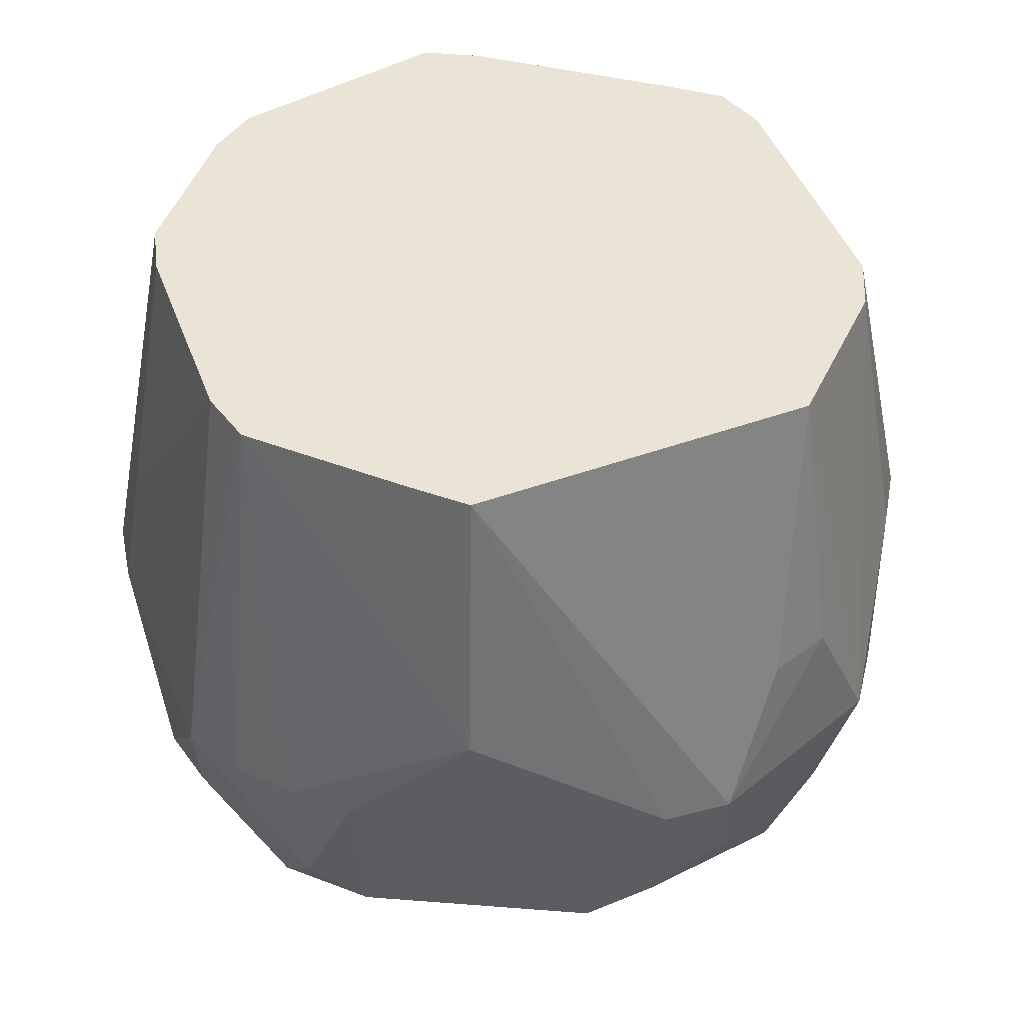
<metadata>
{"format":"obj","ext":"obj","renderer":"f3d","projection":"perspective","resolution":1024,"background":"white","views":[{"elev":42.7,"azim":31.4,"up":"+Z"}]}
</metadata>
<code>
v -0.0003199 0.1336 -0.03718
v -0.06158 0.1182 -0.03718
v -0.0003199 0.1044 0.09162
v 0.1131 0.05572 0.00575
v 0.095 0.09325 -0.03718
v 0.09764 0.04784 0.09162
v 0.09764 0.04784 0.09162
v 0.095 0.09325 -0.03718
v 0.03343 0.1018 0.09162
v -0.08185 0.07946 0.09162
v -0.1098 -0.002068 0.09162
v 0.01717 0.1083 0.09162
v -0.0003199 0.1336 -0.03718
v -0.0003199 0.1044 0.09162
v 0.01717 0.1083 0.09162
v 0.01936 -0.1263 -0.03718
v 0.04763 -0.1145 -0.03329
v 0.05853 -0.1176 0.00575
v -0.07448 0.1 -0.08012
v -0.114 0.01477 -0.09429
v -0.114 0.04709 -0.03464
v -0.1336 -0.002068 -0.03718
v -0.1187 -0.06237 -0.03718
v -0.1257 -0.002068 0.00575
v -0.1257 -0.002068 0.00575
v -0.1187 -0.06237 -0.03718
v -0.1098 -0.002068 0.09162
v -0.1099 0.01529 0.09162
v -0.1098 -0.002068 0.09162
v -0.08185 0.07946 0.09162
v -0.08185 0.07946 0.09162
v -0.104 0.07327 0.00575
v -0.1099 0.01529 0.09162
v -0.1099 0.01529 0.09162
v -0.1257 -0.002068 0.00575
v -0.1098 -0.002068 0.09162
v -0.1336 -0.002068 -0.03718
v -0.1257 -0.002068 0.00575
v -0.1099 0.01529 0.09162
v -0.08779 0.08541 0.04868
v -0.104 0.07327 0.00575
v -0.08185 0.07946 0.09162
v -0.08185 0.07946 0.09162
v -0.06158 0.1182 -0.03718
v -0.08779 0.08541 0.04868
v 0.1337 -0.002068 -0.03718
v 0.1265 -0.02216 0.00575
v 0.1181 -0.06242 -0.03718
v 0.1181 -0.06242 -0.03718
v 0.1265 -0.02216 0.00575
v 0.1207 -0.04139 0.00575
v 0.1272 0.01813 -0.03718
v 0.095 0.09325 -0.03718
v 0.1131 0.05572 0.00575
v 0.1272 0.01813 -0.03718
v 0.1202 0.03708 0.00575
v 0.1337 -0.002068 -0.03718
v 0.1131 0.05572 0.00575
v 0.1202 0.03708 0.00575
v 0.1272 0.01813 -0.03718
v 0.03343 0.1018 0.09162
v 0.095 0.09325 -0.03718
v 0.03919 0.1195 0.00575
v 0.03919 0.1195 0.00575
v 0.01717 0.1083 0.09162
v 0.03343 0.1018 0.09162
v 0.04763 0.01477 -0.134
v 0.04763 -0.01755 -0.134
v 0.0153 0.01477 -0.1342
v 0.07995 0.01477 -0.124
v 0.04763 -0.01755 -0.134
v 0.04763 0.01477 -0.134
v 0.0153 0.01477 -0.1342
v -0.01702 0.04709 -0.132
v 0.04763 0.01477 -0.134
v -0.0003199 0.124 -0.08012
v -0.06158 0.1182 -0.03718
v -0.0003199 0.1336 -0.03718
v -0.0003199 0.124 -0.08012
v 0.04763 0.1117 -0.05122
v 0.0698 0.09445 -0.08012
v -0.1234 -0.002068 -0.08012
v -0.1187 -0.06237 -0.03718
v -0.1336 -0.002068 -0.03718
v -0.1336 -0.002068 -0.03718
v -0.114 0.01477 -0.09429
v -0.1234 -0.002068 -0.08012
v 0.1337 -0.002068 -0.03718
v 0.1202 0.03708 0.00575
v 0.1059 0.03245 0.09162
v 0.1059 0.03245 0.09162
v 0.1202 0.03708 0.00575
v 0.1131 0.05572 0.00575
v 0.1131 0.05572 0.00575
v 0.09764 0.04784 0.09162
v 0.1059 0.03245 0.09162
v -0.08185 0.07946 0.09162
v 0.01717 0.1083 0.09162
v -0.0651 0.0871 0.09162
v -0.0651 0.0871 0.09162
v -0.06158 0.1182 -0.03718
v -0.08185 0.07946 0.09162
v 0.1207 -0.04139 0.00575
v 0.1265 -0.02216 0.00575
v 0.113 -0.02002 0.09162
v 0.113 -0.02002 0.09162
v 0.1181 -0.06242 -0.03718
v 0.1207 -0.04139 0.00575
v 0.05275 -0.1062 0.09162
v 0.1181 -0.06242 -0.03718
v 0.113 -0.02002 0.09162
v 0.113 -0.02002 0.09162
v 0.1265 -0.02216 0.00575
v 0.1337 -0.002068 -0.03718
v 0.1337 -0.002068 -0.03718
v 0.1059 0.03245 0.09162
v 0.113 -0.02002 0.09162
v 0.05275 -0.1062 0.09162
v -0.09736 -0.05151 0.09162
v -0.01822 -0.1151 0.09162
v -0.01822 -0.1151 0.09162
v -0.09736 -0.05151 0.09162
v -0.03461 -0.1076 0.09162
v -0.126 0.01784 -0.03718
v -0.114 0.01477 -0.09429
v -0.1336 -0.002068 -0.03718
v -0.126 0.01784 -0.03718
v -0.114 0.04709 -0.03464
v -0.114 0.01477 -0.09429
v -0.1336 -0.002068 -0.03718
v -0.104 0.07327 0.00575
v -0.126 0.01784 -0.03718
v -0.104 0.07327 0.00575
v -0.114 0.04709 -0.03464
v -0.126 0.01784 -0.03718
v -0.104 0.07327 0.00575
v -0.08779 0.08541 0.04868
v -0.07901 0.1062 -0.03718
v -0.07901 0.1062 -0.03718
v -0.08779 0.08541 0.04868
v -0.06158 0.1182 -0.03718
v -0.07901 0.1062 -0.03718
v -0.114 0.04709 -0.03464
v -0.104 0.07327 0.00575
v -0.07901 0.1062 -0.03718
v -0.06158 0.1182 -0.03718
v -0.07448 0.1 -0.08012
v -0.07448 0.1 -0.08012
v -0.114 0.04709 -0.03464
v -0.07901 0.1062 -0.03718
v 0.04763 -0.1145 -0.03329
v 0.01936 -0.1263 -0.03718
v 0.0153 -0.1145 -0.09433
v 0.095 0.09325 -0.03718
v 0.1272 0.01813 -0.03718
v 0.1123 0.04709 -0.04585
v 0.1123 0.04709 -0.04585
v 0.1123 0.01477 -0.08421
v 0.095 0.09325 -0.03718
v 0.07565 0.1025 -0.03718
v 0.095 0.09325 -0.03718
v 0.0698 0.09445 -0.08012
v 0.0698 0.09445 -0.08012
v 0.04763 0.1117 -0.05122
v 0.07565 0.1025 -0.03718
v 0.04763 0.1117 -0.05122
v 0.05697 0.1104 -0.03718
v 0.07565 0.1025 -0.03718
v 0.07565 0.1025 -0.03718
v 0.03919 0.1195 0.00575
v 0.095 0.09325 -0.03718
v 0.07565 0.1025 -0.03718
v 0.05697 0.1104 -0.03718
v 0.03919 0.1195 0.00575
v -0.0003199 0.1336 -0.03718
v 0.01717 0.1083 0.09162
v 0.01952 0.1232 0.00575
v 0.01952 0.1232 0.00575
v 0.03919 0.1195 0.00575
v -0.0003199 0.1336 -0.03718
v 0.01717 0.1083 0.09162
v 0.03919 0.1195 0.00575
v 0.01952 0.1232 0.00575
v 0.0153 0.04709 -0.1296
v -0.01702 0.04709 -0.132
v -0.0003199 0.07959 -0.123
v -0.0003199 0.07959 -0.123
v 0.04763 0.01477 -0.134
v 0.0153 0.04709 -0.1296
v 0.0153 0.04709 -0.1296
v 0.04763 0.01477 -0.134
v -0.01702 0.04709 -0.132
v 0.07995 0.04709 -0.1128
v 0.04763 0.07942 -0.109
v 0.0698 0.09445 -0.08012
v 0.0698 0.09445 -0.08012
v 0.095 0.09325 -0.03718
v 0.07995 0.04709 -0.1128
v 0.095 0.09325 -0.03718
v 0.1123 0.01477 -0.08421
v 0.07995 0.04709 -0.1128
v -0.04935 0.1117 -0.07893
v -0.0003199 0.07959 -0.123
v -0.07448 0.1 -0.08012
v -0.07448 0.1 -0.08012
v -0.06158 0.1182 -0.03718
v -0.04935 0.1117 -0.07893
v -0.06158 0.1182 -0.03718
v -0.0003199 0.124 -0.08012
v -0.04935 0.1117 -0.07893
v 0.0698 0.09445 -0.08012
v 0.04763 0.07942 -0.109
v 0.0153 0.1117 -0.08938
v 0.0153 0.1117 -0.08938
v -0.0003199 0.124 -0.08012
v 0.0698 0.09445 -0.08012
v 0.0153 0.1117 -0.08938
v 0.04763 0.07942 -0.109
v -0.0003199 0.07959 -0.123
v -0.0003199 0.07959 -0.123
v -0.0003199 0.124 -0.08012
v 0.0153 0.1117 -0.08938
v -0.02059 -0.13 -0.03718
v -0.01822 -0.1151 0.09162
v -0.04092 -0.127 -0.03718
v -0.04092 -0.127 -0.03718
v -0.01822 -0.1151 0.09162
v -0.03461 -0.1076 0.09162
v -0.114 -0.01755 -0.09003
v -0.1234 -0.002068 -0.08012
v -0.114 0.01477 -0.09429
v -0.1187 -0.06237 -0.03718
v -0.1234 -0.002068 -0.08012
v -0.114 -0.01755 -0.09003
v -0.03461 -0.1076 0.09162
v -0.09736 -0.05151 0.09162
v -0.08667 -0.06481 0.09162
v -0.01649 0.1001 0.09162
v 0.01717 0.1083 0.09162
v -0.0003199 0.1044 0.09162
v -0.01649 0.1001 0.09162
v -0.0003199 0.1044 0.09162
v -0.06158 0.1182 -0.03718
v 0.05853 -0.1176 0.00575
v 0.05275 -0.1062 0.09162
v 0.03437 -0.1088 0.09162
v -0.1176 0.0165 0.04868
v -0.1099 0.01529 0.09162
v -0.104 0.07327 0.00575
v -0.1336 -0.002068 -0.03718
v -0.1099 0.01529 0.09162
v -0.1176 0.0165 0.04868
v -0.1176 0.0165 0.04868
v -0.1239 0.01751 0.00575
v -0.1336 -0.002068 -0.03718
v 0.04763 -0.1145 -0.03329
v 0.0153 -0.1145 -0.09433
v 0.07995 -0.0822 -0.09515
v 0.05853 -0.1176 0.00575
v 0.04763 -0.1145 -0.03329
v 0.07995 -0.0822 -0.09515
v -0.0003199 -0.124 -0.08012
v 0.0153 -0.1145 -0.09433
v 0.01936 -0.1263 -0.03718
v -0.02059 -0.13 -0.03718
v -0.04092 -0.127 -0.03718
v -0.0003199 -0.124 -0.08012
v -0.0003199 -0.08906 -0.123
v 0.07995 -0.0822 -0.09515
v 0.0153 -0.1145 -0.09433
v 0.08008 -0.002068 -0.123
v 0.04763 -0.01755 -0.134
v 0.07995 0.01477 -0.124
v 0.01995 0.1259 -0.03718
v 0.05697 0.1104 -0.03718
v 0.04763 0.1117 -0.05122
v 0.01995 0.1259 -0.03718
v -0.0003199 0.124 -0.08012
v -0.0003199 0.1336 -0.03718
v 0.04763 0.1117 -0.05122
v -0.0003199 0.124 -0.08012
v 0.01995 0.1259 -0.03718
v -0.0003199 0.1336 -0.03718
v 0.03919 0.1195 0.00575
v 0.01995 0.1259 -0.03718
v 0.03919 0.1195 0.00575
v 0.05697 0.1104 -0.03718
v 0.01995 0.1259 -0.03718
v -0.08167 0.01477 -0.1211
v -0.07831 0.02327 -0.123
v -0.06976 -0.05252 -0.123
v -0.114 0.01477 -0.09429
v -0.07831 0.02327 -0.123
v -0.08167 0.01477 -0.1211
v -0.06976 -0.05252 -0.123
v -0.07831 0.02327 -0.123
v -0.04935 0.01477 -0.1307
v -0.04935 0.01477 -0.1307
v -0.07831 0.02327 -0.123
v -0.01702 0.04709 -0.132
v -0.04935 0.01477 -0.1307
v -0.01702 0.04709 -0.132
v 0.0153 0.01477 -0.1342
v -0.08167 0.07942 -0.0895
v -0.114 0.01477 -0.09429
v -0.07448 0.1 -0.08012
v -0.08167 0.07942 -0.0895
v -0.07831 0.02327 -0.123
v -0.114 0.01477 -0.09429
v -0.07448 0.1 -0.08012
v -0.0003199 0.07959 -0.123
v -0.08167 0.07942 -0.0895
v -0.01702 0.1117 -0.08897
v -0.0003199 0.124 -0.08012
v -0.0003199 0.07959 -0.123
v -0.0003199 0.07959 -0.123
v -0.04935 0.1117 -0.07893
v -0.01702 0.1117 -0.08897
v -0.01702 0.1117 -0.08897
v -0.04935 0.1117 -0.07893
v -0.0003199 0.124 -0.08012
v -0.1187 -0.06237 -0.03718
v -0.07223 -0.101 -0.08012
v -0.1044 -0.0777 -0.03718
v -0.08167 -0.0822 -0.09258
v -0.07223 -0.101 -0.08012
v -0.1187 -0.06237 -0.03718
v -0.1187 -0.06237 -0.03718
v -0.114 -0.01755 -0.09003
v -0.08167 -0.0822 -0.09258
v -0.1187 -0.06237 -0.03718
v -0.08667 -0.06481 0.09162
v -0.1116 -0.05876 0.00575
v -0.1116 -0.05876 0.00575
v -0.08667 -0.06481 0.09162
v -0.09736 -0.05151 0.09162
v -0.1116 -0.05876 0.00575
v -0.09736 -0.05151 0.09162
v -0.1098 -0.002068 0.09162
v -0.1098 -0.002068 0.09162
v -0.1187 -0.06237 -0.03718
v -0.1116 -0.05876 0.00575
v -0.03215 0.09588 0.09162
v -0.0651 0.0871 0.09162
v 0.01717 0.1083 0.09162
v 0.01717 0.1083 0.09162
v -0.01649 0.1001 0.09162
v -0.03215 0.09588 0.09162
v -0.06158 0.1182 -0.03718
v -0.0651 0.0871 0.09162
v -0.03215 0.09588 0.09162
v -0.03215 0.09588 0.09162
v -0.01649 0.1001 0.09162
v -0.06158 0.1182 -0.03718
v 0.05275 -0.1062 0.09162
v -0.01822 -0.1151 0.09162
v -0.0003199 -0.1129 0.09162
v -0.0003199 -0.1129 0.09162
v 0.03437 -0.1088 0.09162
v 0.05275 -0.1062 0.09162
v -0.0003199 -0.1129 0.09162
v -0.01822 -0.1151 0.09162
v 0.05853 -0.1176 0.00575
v 0.05853 -0.1176 0.00575
v 0.03437 -0.1088 0.09162
v -0.0003199 -0.1129 0.09162
v -0.1173 0.03595 0.00575
v -0.1176 0.0165 0.04868
v -0.104 0.07327 0.00575
v -0.1239 0.01751 0.00575
v -0.1176 0.0165 0.04868
v -0.1173 0.03595 0.00575
v -0.1173 0.03595 0.00575
v -0.104 0.07327 0.00575
v -0.1336 -0.002068 -0.03718
v -0.1336 -0.002068 -0.03718
v -0.1239 0.01751 0.00575
v -0.1173 0.03595 0.00575
v 0.05853 -0.1176 0.00575
v 0.07995 -0.0822 -0.09515
v 0.1044 -0.07815 -0.03718
v 0.1044 -0.07815 -0.03718
v 0.05275 -0.1062 0.09162
v 0.05853 -0.1176 0.00575
v 0.1044 -0.07815 -0.03718
v 0.1181 -0.06242 -0.03718
v 0.05275 -0.1062 0.09162
v 0.1123 -0.01755 -0.1
v 0.08008 -0.002068 -0.123
v 0.07995 0.01477 -0.124
v 0.07995 0.01477 -0.124
v 0.07995 0.04709 -0.1128
v 0.1123 -0.01755 -0.1
v 0.1123 -0.01755 -0.1
v 0.07995 0.04709 -0.1128
v 0.1123 0.01477 -0.08421
v 0.04763 -0.01755 -0.134
v 0.08008 -0.002068 -0.123
v 0.04763 -0.04988 -0.1303
v -0.02059 -0.13 -0.03718
v -0.0003199 -0.124 -0.08012
v -0.0003199 -0.129 -0.03718
v -0.0003199 -0.129 -0.03718
v -0.0003199 -0.124 -0.08012
v 0.01936 -0.1263 -0.03718
v -0.0003199 -0.129 -0.03718
v -0.01822 -0.1151 0.09162
v -0.02059 -0.13 -0.03718
v -0.0003199 -0.129 -0.03718
v 0.01936 -0.1263 -0.03718
v 0.05853 -0.1176 0.00575
v 0.05853 -0.1176 0.00575
v -0.01822 -0.1151 0.09162
v -0.0003199 -0.129 -0.03718
v -0.04935 -0.1145 -0.0736
v -0.04092 -0.127 -0.03718
v -0.07223 -0.101 -0.08012
v 0.0153 -0.04988 -0.1342
v 0.04763 -0.04988 -0.1303
v -0.0003199 -0.08906 -0.123
v 0.0153 -0.04988 -0.1342
v -0.04935 0.01477 -0.1307
v 0.0153 0.01477 -0.1342
v 0.04763 -0.01755 -0.134
v 0.04763 -0.04988 -0.1303
v 0.0153 -0.04988 -0.1342
v 0.0153 0.01477 -0.1342
v 0.04763 -0.01755 -0.134
v 0.0153 -0.04988 -0.1342
v -0.04935 0.04709 -0.1223
v -0.08167 0.07942 -0.0895
v -0.0003199 0.07959 -0.123
v -0.07831 0.02327 -0.123
v -0.08167 0.07942 -0.0895
v -0.04935 0.04709 -0.1223
v -0.0003199 0.07959 -0.123
v -0.01702 0.04709 -0.132
v -0.04935 0.04709 -0.1223
v 0.04763 0.07942 -0.109
v 0.07995 0.04709 -0.1128
v 0.07237 0.03497 -0.123
v -0.0003199 0.07959 -0.123
v 0.04763 0.07942 -0.109
v 0.07237 0.03497 -0.123
v 0.07237 0.03497 -0.123
v 0.04763 0.01477 -0.134
v -0.0003199 0.07959 -0.123
v 0.07237 0.03497 -0.123
v 0.07995 0.04709 -0.1128
v 0.07995 0.01477 -0.124
v 0.07995 0.01477 -0.124
v 0.04763 0.01477 -0.134
v 0.07237 0.03497 -0.123
v -0.07223 -0.101 -0.08012
v -0.04092 -0.127 -0.03718
v -0.0884 -0.09015 -0.03718
v -0.0884 -0.09015 -0.03718
v -0.1044 -0.0777 -0.03718
v -0.07223 -0.101 -0.08012
v -0.0884 -0.09015 -0.03718
v -0.04092 -0.127 -0.03718
v -0.03461 -0.1076 0.09162
v -0.03461 -0.1076 0.09162
v -0.1044 -0.0777 -0.03718
v -0.0884 -0.09015 -0.03718
v -0.03461 -0.1076 0.09162
v -0.08667 -0.06481 0.09162
v -0.09852 -0.07341 0.00575
v -0.09852 -0.07341 0.00575
v -0.1044 -0.0777 -0.03718
v -0.03461 -0.1076 0.09162
v -0.09852 -0.07341 0.00575
v -0.08667 -0.06481 0.09162
v -0.1187 -0.06237 -0.03718
v -0.1187 -0.06237 -0.03718
v -0.1044 -0.0777 -0.03718
v -0.09852 -0.07341 0.00575
v -0.06976 -0.05252 -0.123
v -0.08167 -0.0822 -0.09258
v -0.08167 -0.04988 -0.1165
v -0.08167 -0.04988 -0.1165
v -0.08167 -0.0822 -0.09258
v -0.114 -0.01755 -0.09003
v -0.08167 -0.04988 -0.1165
v -0.114 -0.01755 -0.09003
v -0.114 0.01477 -0.09429
v -0.08167 -0.04988 -0.1165
v -0.08167 0.01477 -0.1211
v -0.06976 -0.05252 -0.123
v -0.114 0.01477 -0.09429
v -0.08167 0.01477 -0.1211
v -0.08167 -0.04988 -0.1165
v -0.05886 -0.06061 -0.123
v -0.08167 -0.0822 -0.09258
v -0.06976 -0.05252 -0.123
v 0.1181 -0.06242 -0.03718
v 0.1044 -0.07815 -0.03718
v 0.09779 -0.07335 -0.08012
v 0.09779 -0.07335 -0.08012
v 0.1044 -0.07815 -0.03718
v 0.07995 -0.0822 -0.09515
v 0.07995 -0.0822 -0.09515
v 0.1123 -0.01755 -0.1
v 0.09779 -0.07335 -0.08012
v 0.1337 -0.002068 -0.03718
v 0.1123 -0.01755 -0.1
v 0.1209 -0.002068 -0.08012
v 0.1209 -0.002068 -0.08012
v 0.1123 -0.01755 -0.1
v 0.1123 0.01477 -0.08421
v 0.1209 -0.002068 -0.08012
v 0.1272 0.01813 -0.03718
v 0.1337 -0.002068 -0.03718
v 0.1209 -0.002068 -0.08012
v 0.1123 0.04709 -0.04585
v 0.1272 0.01813 -0.03718
v 0.1123 0.01477 -0.08421
v 0.1123 0.04709 -0.04585
v 0.1209 -0.002068 -0.08012
v 0.07995 -0.04988 -0.1129
v 0.04763 -0.04988 -0.1303
v 0.08008 -0.002068 -0.123
v 0.08008 -0.002068 -0.123
v 0.1123 -0.01755 -0.1
v 0.07995 -0.04988 -0.1129
v 0.07995 -0.04988 -0.1129
v 0.1123 -0.01755 -0.1
v 0.07995 -0.0822 -0.09515
v 0.07995 -0.0822 -0.09515
v -0.0003199 -0.08906 -0.123
v 0.05525 -0.05764 -0.123
v -0.0003199 -0.08906 -0.123
v 0.04763 -0.04988 -0.1303
v 0.05525 -0.05764 -0.123
v 0.05525 -0.05764 -0.123
v 0.07995 -0.04988 -0.1129
v 0.07995 -0.0822 -0.09515
v 0.04763 -0.04988 -0.1303
v 0.07995 -0.04988 -0.1129
v 0.05525 -0.05764 -0.123
v -0.01702 -0.1145 -0.09977
v -0.0003199 -0.124 -0.08012
v -0.04092 -0.127 -0.03718
v -0.04092 -0.127 -0.03718
v -0.04935 -0.1145 -0.0736
v -0.01702 -0.1145 -0.09977
v 0.0153 -0.1145 -0.09433
v -0.0003199 -0.124 -0.08012
v -0.01702 -0.1145 -0.09977
v -0.01702 -0.1145 -0.09977
v -0.0003199 -0.08906 -0.123
v 0.0153 -0.1145 -0.09433
v -0.01702 -0.1145 -0.09977
v -0.04935 -0.1145 -0.0736
v -0.07223 -0.101 -0.08012
v -0.07223 -0.101 -0.08012
v -0.08167 -0.0822 -0.09258
v -0.01702 -0.1145 -0.09977
v -0.08167 -0.0822 -0.09258
v -0.05886 -0.06061 -0.123
v -0.01702 -0.1145 -0.09977
v -0.01702 0.04709 -0.132
v -0.07831 0.02327 -0.123
v -0.06707 0.03195 -0.123
v -0.06707 0.03195 -0.123
v -0.04935 0.04709 -0.1223
v -0.01702 0.04709 -0.132
v -0.07831 0.02327 -0.123
v -0.04935 0.04709 -0.1223
v -0.06707 0.03195 -0.123
v -0.04935 -0.04988 -0.1277
v -0.05886 -0.06061 -0.123
v -0.06976 -0.05252 -0.123
v -0.06976 -0.05252 -0.123
v -0.04935 0.01477 -0.1307
v -0.04935 -0.04988 -0.1277
v -0.04935 0.01477 -0.1307
v 0.0153 -0.04988 -0.1342
v -0.04935 -0.04988 -0.1277
v 0.1181 -0.06242 -0.03718
v 0.09779 -0.07335 -0.08012
v 0.1123 -0.04988 -0.07159
v 0.1337 -0.002068 -0.03718
v 0.1181 -0.06242 -0.03718
v 0.1123 -0.04988 -0.07159
v 0.1123 -0.04988 -0.07159
v 0.1123 -0.01755 -0.1
v 0.1337 -0.002068 -0.03718
v -0.05886 -0.06061 -0.123
v -0.04935 -0.04988 -0.1277
v -0.01702 -0.0822 -0.1231
v -0.0003199 -0.08906 -0.123
v -0.01702 -0.1145 -0.09977
v -0.01702 -0.0822 -0.1231
v -0.01702 -0.0822 -0.1231
v -0.01702 -0.1145 -0.09977
v -0.05886 -0.06061 -0.123
v -0.01702 -0.0822 -0.1231
v 0.0153 -0.04988 -0.1342
v -0.0003199 -0.08906 -0.123
v -0.01702 -0.0822 -0.1231
v -0.04935 -0.04988 -0.1277
v 0.0153 -0.04988 -0.1342
v 0.1055 -0.05599 -0.08012
v 0.09779 -0.07335 -0.08012
v 0.1123 -0.01755 -0.1
v 0.1123 -0.01755 -0.1
v 0.1123 -0.04988 -0.07159
v 0.1055 -0.05599 -0.08012
v 0.1055 -0.05599 -0.08012
v 0.1123 -0.04988 -0.07159
v 0.09779 -0.07335 -0.08012
v -0.1098 -0.002068 0.09162
v -0.09736 -0.05151 0.09162
v 0.113 -0.02002 0.09162
v 0.03343 0.1018 0.09162
v 0.01717 0.1083 0.09162
v 0.113 -0.02002 0.09162
v 0.113 -0.02002 0.09162
v 0.09764 0.04784 0.09162
v 0.03343 0.1018 0.09162
v 0.113 -0.02002 0.09162
v 0.01717 0.1083 0.09162
v -0.1098 -0.002068 0.09162
v 0.113 -0.02002 0.09162
v 0.1059 0.03245 0.09162
v 0.09764 0.04784 0.09162
v 0.113 -0.02002 0.09162
v -0.09736 -0.05151 0.09162
v 0.05275 -0.1062 0.09162
f 1 2 3
f 4 5 6
f 7 8 9
f 10 11 12
f 13 14 15
f 16 17 18
f 19 20 21
f 22 23 24
f 25 26 27
f 28 29 30
f 31 32 33
f 34 35 36
f 37 38 39
f 40 41 42
f 43 44 45
f 46 47 48
f 49 50 51
f 52 53 54
f 55 56 57
f 58 59 60
f 61 62 63
f 64 65 66
f 67 68 69
f 70 71 72
f 73 74 75
f 76 77 78
f 79 80 81
f 82 83 84
f 85 86 87
f 88 89 90
f 91 92 93
f 94 95 96
f 97 98 99
f 100 101 102
f 103 104 105
f 106 107 108
f 109 110 111
f 112 113 114
f 115 116 117
f 118 119 120
f 121 122 123
f 124 125 126
f 127 128 129
f 130 131 132
f 133 134 135
f 136 137 138
f 139 140 141
f 142 143 144
f 145 146 147
f 148 149 150
f 151 152 153
f 154 155 156
f 157 158 159
f 160 161 162
f 163 164 165
f 166 167 168
f 169 170 171
f 172 173 174
f 175 176 177
f 178 179 180
f 181 182 183
f 184 185 186
f 187 188 189
f 190 191 192
f 193 194 195
f 196 197 198
f 199 200 201
f 202 203 204
f 205 206 207
f 208 209 210
f 211 212 213
f 214 215 216
f 217 218 219
f 220 221 222
f 223 224 225
f 226 227 228
f 229 230 231
f 232 233 234
f 235 236 237
f 238 239 240
f 241 242 243
f 244 245 246
f 247 248 249
f 250 251 252
f 253 254 255
f 256 257 258
f 259 260 261
f 262 263 264
f 265 266 267
f 268 269 270
f 271 272 273
f 274 275 276
f 277 278 279
f 280 281 282
f 283 284 285
f 286 287 288
f 289 290 291
f 292 293 294
f 295 296 297
f 298 299 300
f 301 302 303
f 304 305 306
f 307 308 309
f 310 311 312
f 313 314 315
f 316 317 318
f 319 320 321
f 322 323 324
f 325 326 327
f 328 329 330
f 331 332 333
f 334 335 336
f 337 338 339
f 340 341 342
f 343 344 345
f 346 347 348
f 349 350 351
f 352 353 354
f 355 356 357
f 358 359 360
f 361 362 363
f 364 365 366
f 367 368 369
f 370 371 372
f 373 374 375
f 376 377 378
f 379 380 381
f 382 383 384
f 385 386 387
f 388 389 390
f 391 392 393
f 394 395 396
f 397 398 399
f 400 401 402
f 403 404 405
f 406 407 408
f 409 410 411
f 412 413 414
f 415 416 417
f 418 419 420
f 421 422 423
f 424 425 426
f 427 428 429
f 430 431 432
f 433 434 435
f 436 437 438
f 439 440 441
f 442 443 444
f 445 446 447
f 448 449 450
f 451 452 453
f 454 455 456
f 457 458 459
f 460 461 462
f 463 464 465
f 466 467 468
f 469 470 471
f 472 473 474
f 475 476 477
f 478 479 480
f 481 482 483
f 484 485 486
f 487 488 489
f 490 491 492
f 493 494 495
f 496 497 498
f 499 500 501
f 502 503 504
f 505 506 507
f 508 509 510
f 511 512 513
f 514 515 516
f 517 518 519
f 520 521 522
f 523 524 525
f 526 527 528
f 529 530 531
f 532 533 534
f 535 536 537
f 538 539 540
f 541 542 543
f 544 545 546
f 547 548 549
f 550 551 552
f 553 554 555
f 556 557 558
f 559 560 561
f 562 563 564
f 565 566 567
f 568 569 570
f 571 572 573
f 574 575 576
f 577 578 579
f 580 581 582
f 583 584 585
f 586 587 588
f 589 590 591
f 592 593 594
f 595 596 597
f 598 599 600
f 601 602 603
f 604 605 606
f 607 608 609
f 610 611 612
f 613 614 615
f 616 617 618
f 619 620 621
f 622 623 624
f 625 626 627
f 628 629 630

</code>
